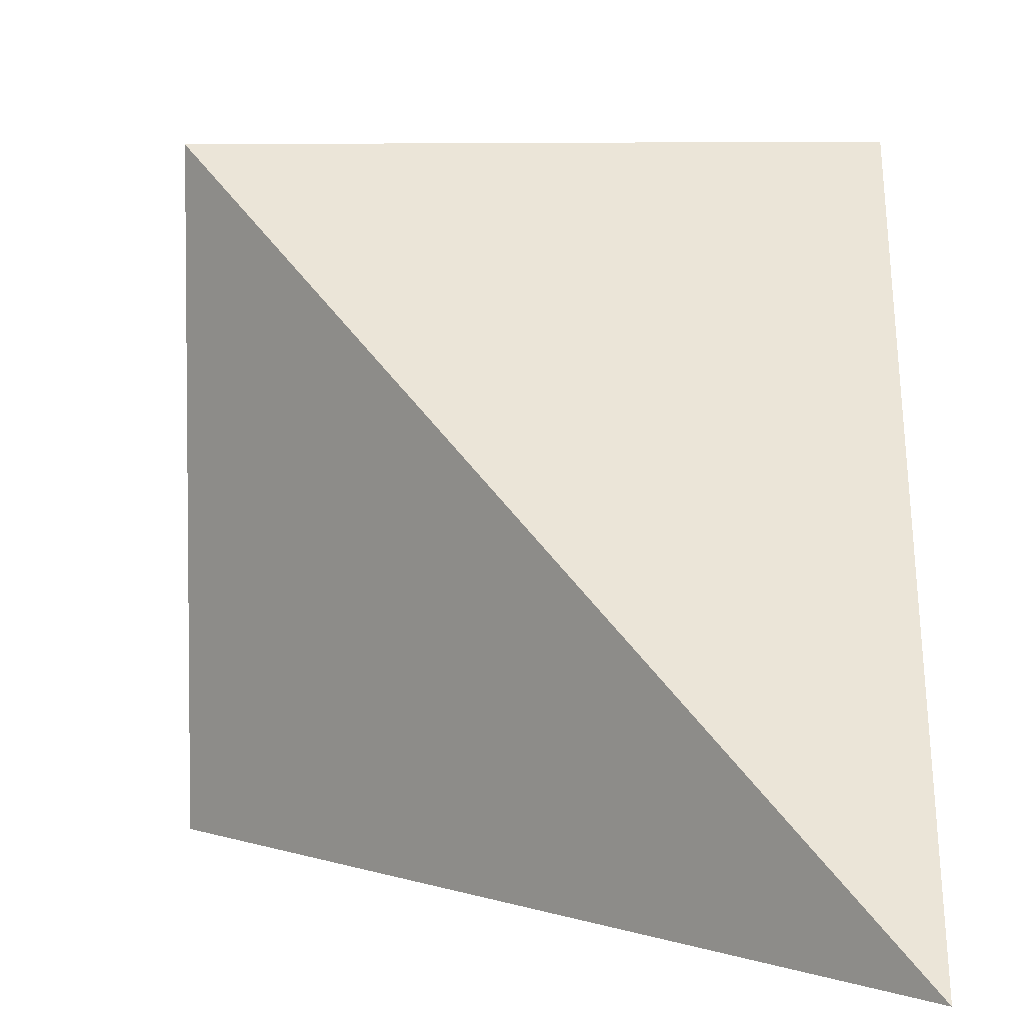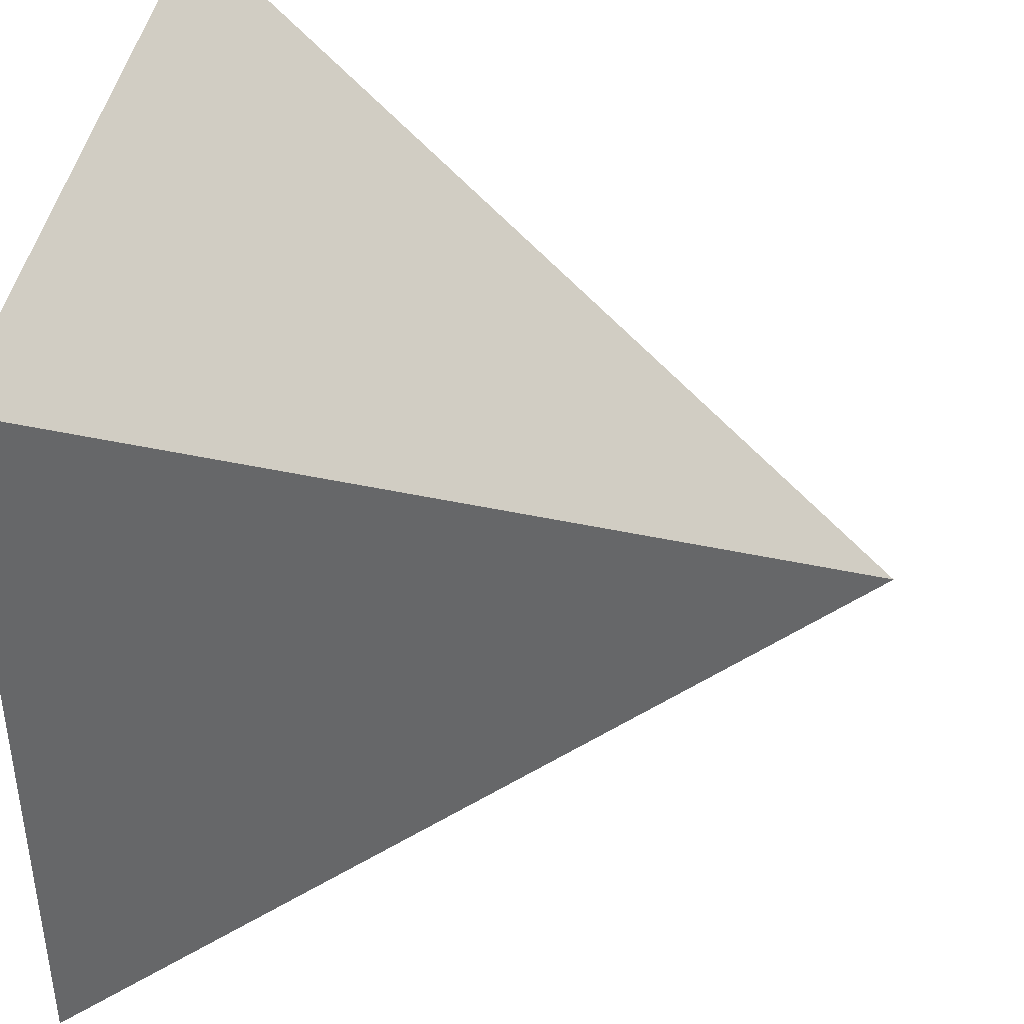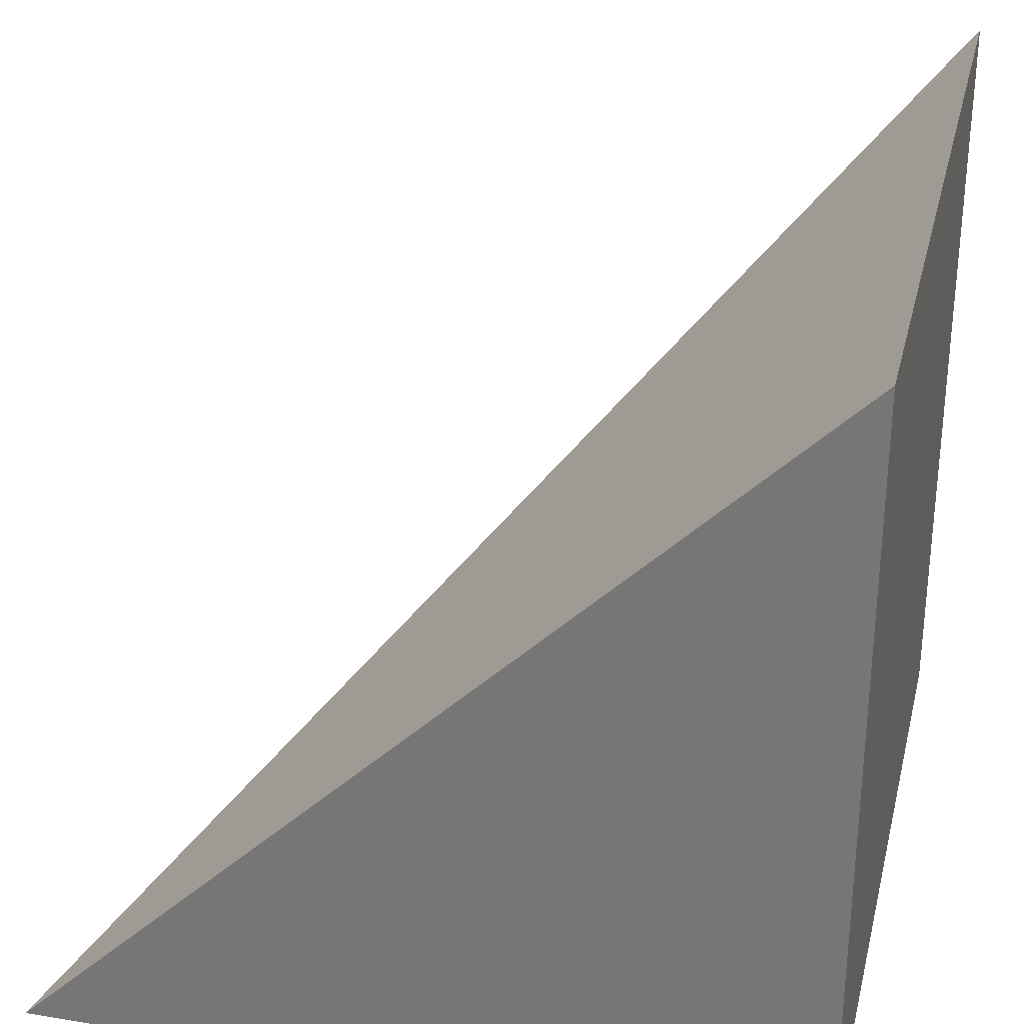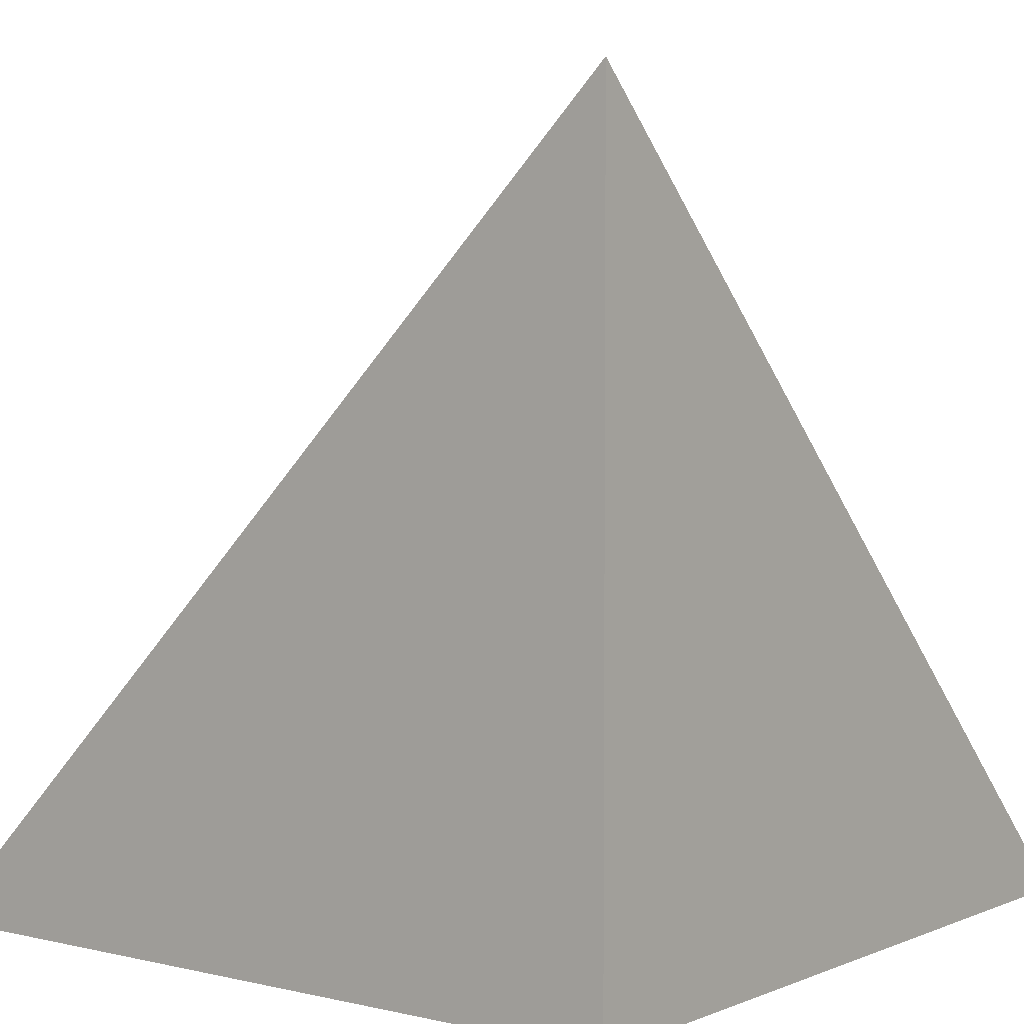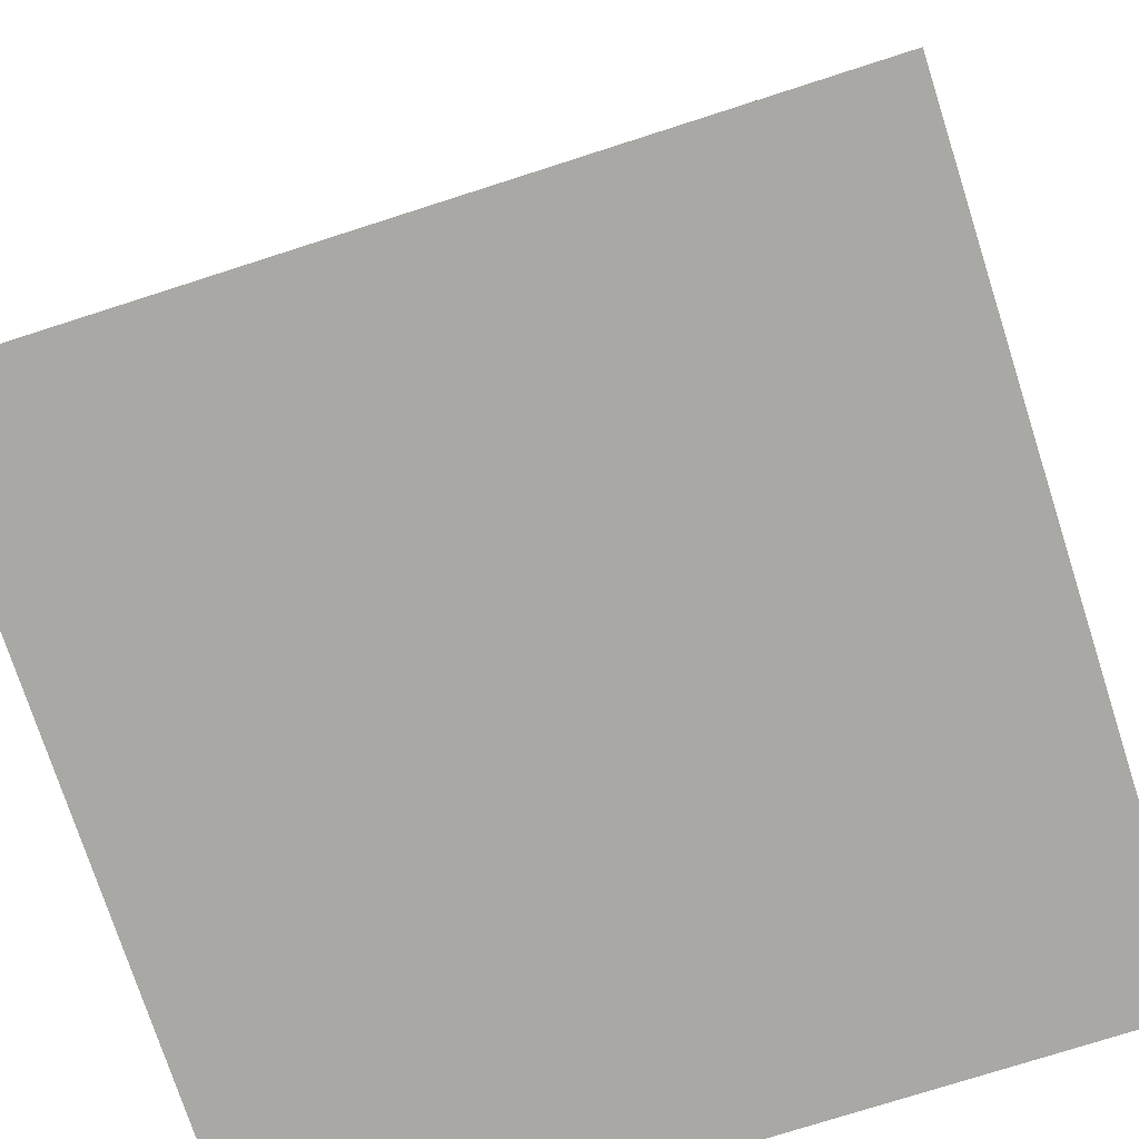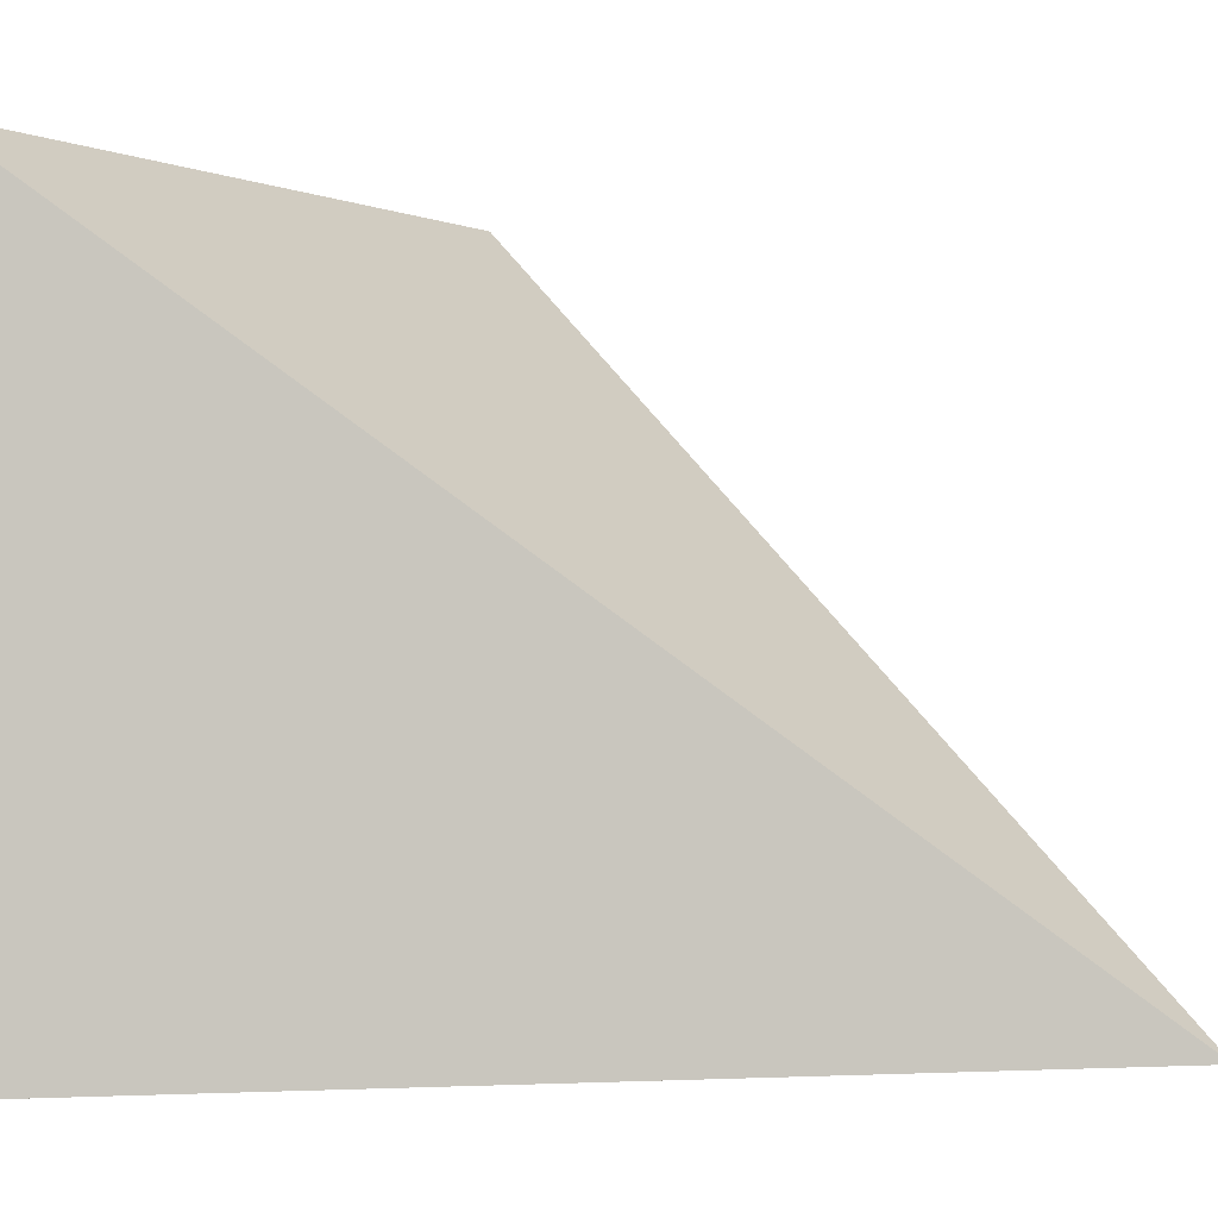
<metadata>
{"format":"obj","ext":"obj","renderer":"f3d","projection":"perspective","resolution":1024,"background":"white","views":[{"elev":3.6,"azim":-177.0,"up":"+Z"},{"elev":41.4,"azim":99.2,"up":"+Z"},{"elev":30.7,"azim":-76.7,"up":"+Z"},{"elev":4.1,"azim":-142.5,"up":"+Y"},{"elev":-75.0,"azim":107.8,"up":"+Y"},{"elev":-1.3,"azim":122.5,"up":"+Z"}]}
</metadata>
<code>
o Cube_Cube.015
v -0.5 -0.5 -0.5
v -0.5 -0.5 0.5
v -0.5 0.5 -0.5
v -0.5 0.5 -0.5
v 0.5 -0.5 -0.5
v 0.5 -0.5 0.5
f 1 2 3
f 1 3 4 5
f 5 4 6
f 1 5 6 2
f 4 3 2 6

</code>
